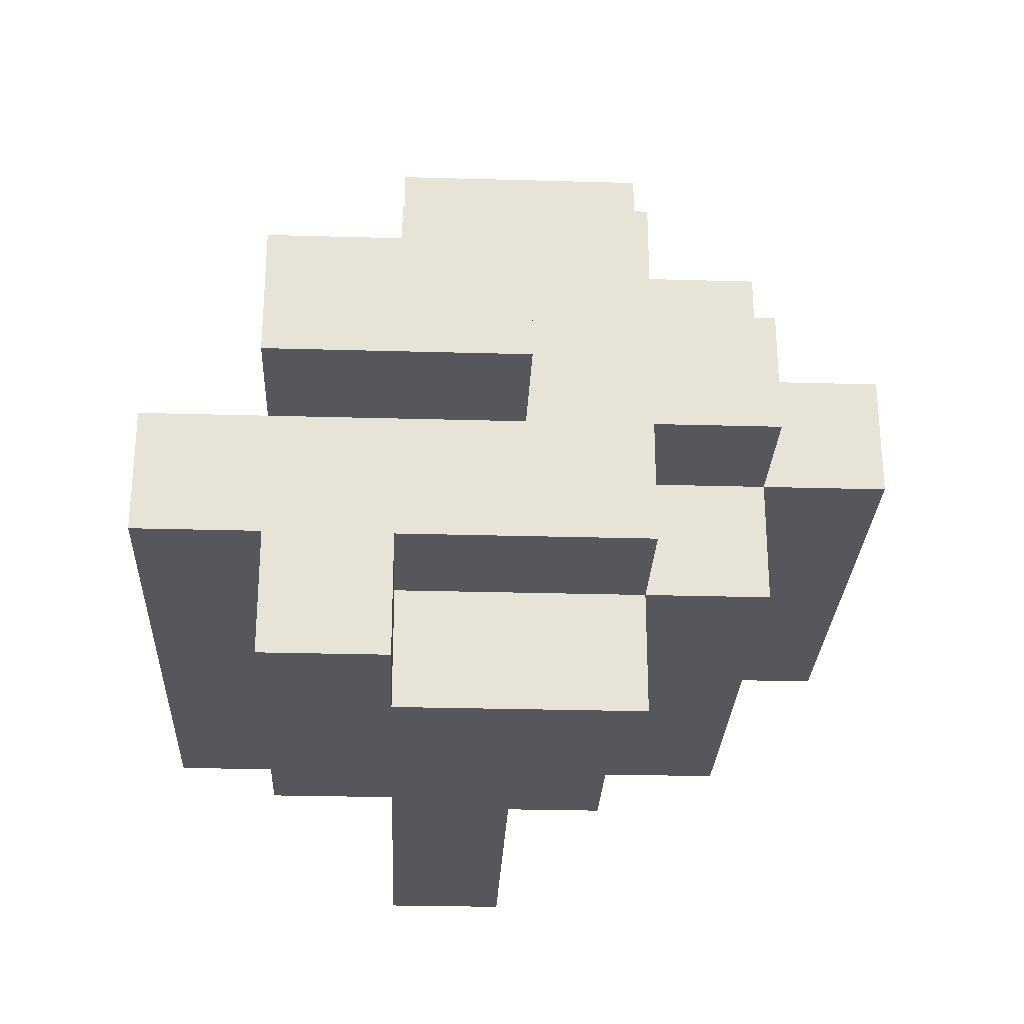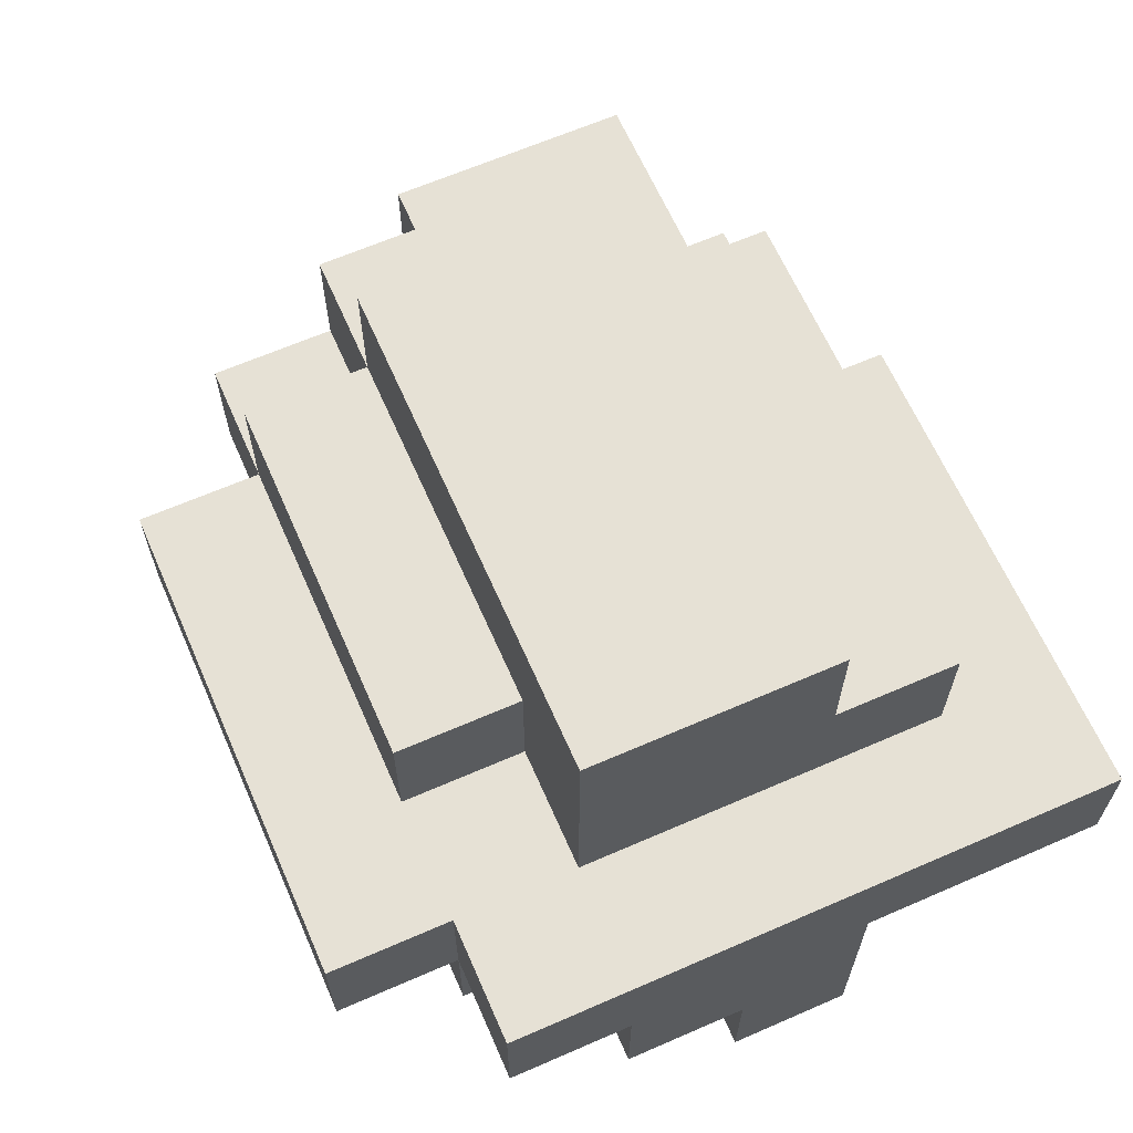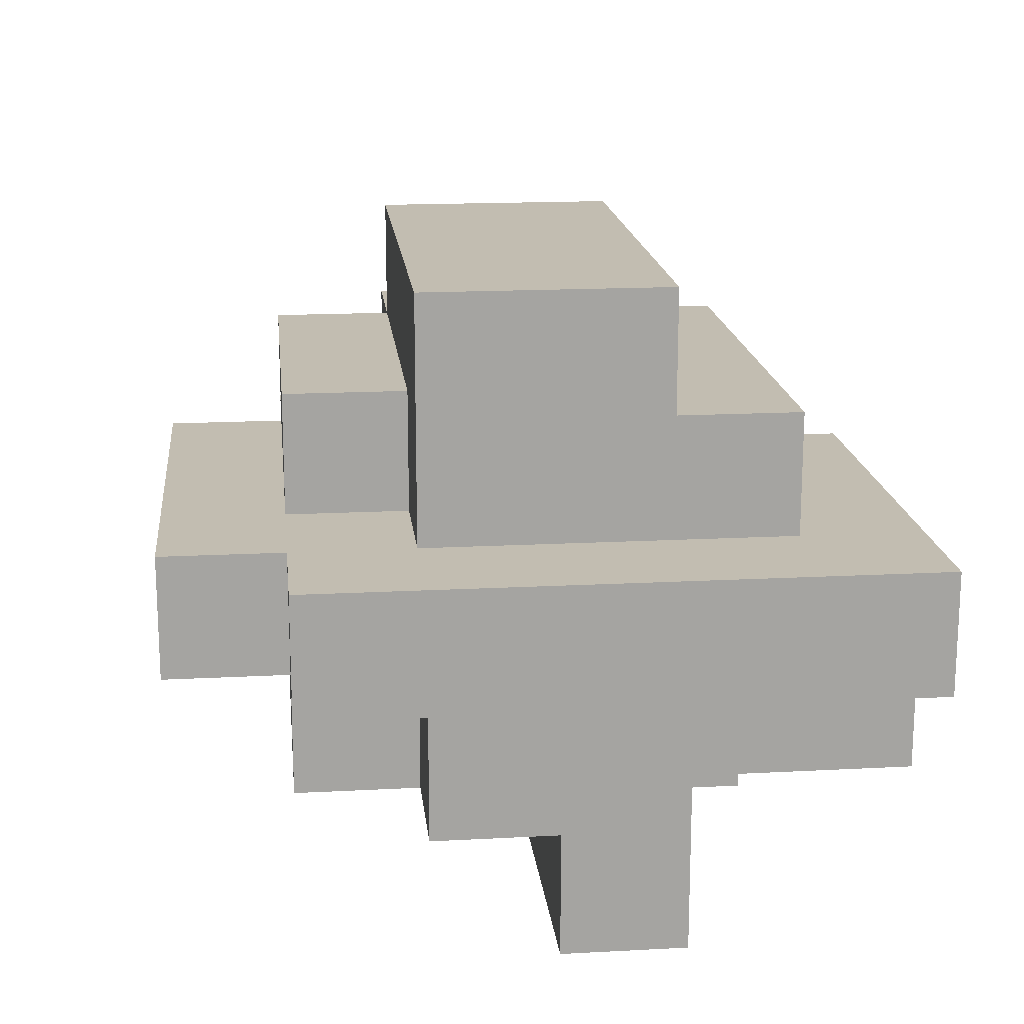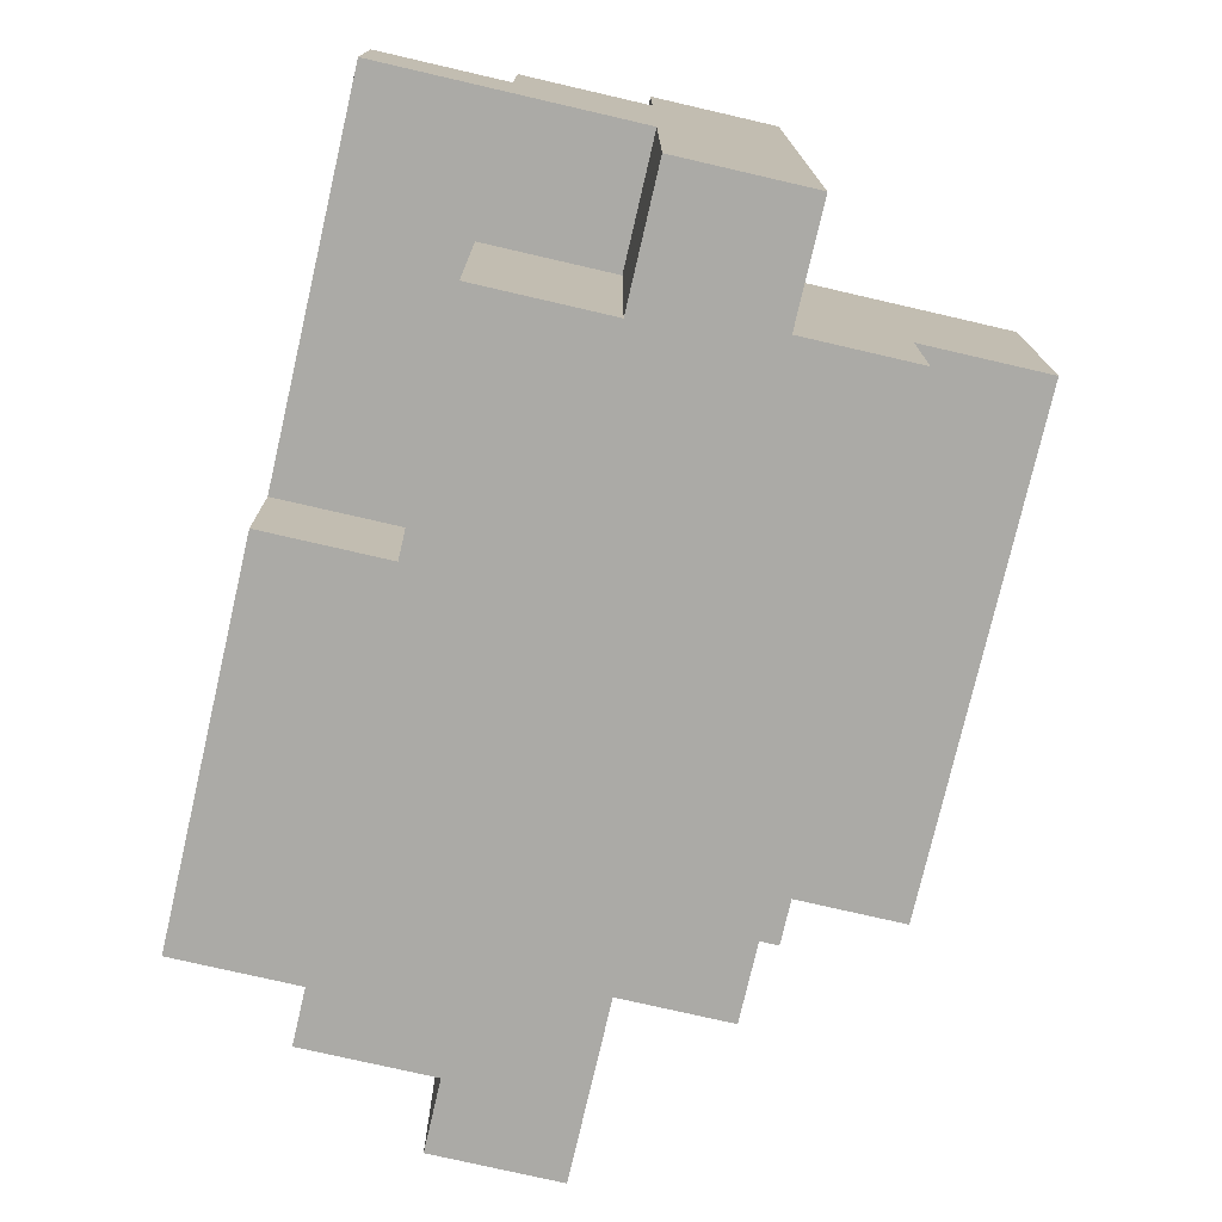
<metadata>
{"format":"obj","ext":"obj","renderer":"f3d","projection":"perspective","resolution":1024,"background":"white","views":[{"elev":-27.4,"azim":-92.5,"up":"+Y"},{"elev":64.6,"azim":66.3,"up":"+Y"},{"elev":17.0,"azim":83.9,"up":"+Y"},{"elev":-75.9,"azim":77.0,"up":"+Z"}]}
</metadata>
<code>
o
v -0.3 0.3 0
v -0.3 0.3 -0.2
v -0.3 0.4 0
v -0.3 0.4 -0.2
v -0.2 0.1 -0.1
v -0.2 0.1 -0.2
v -0.2 0.2 0.1
v -0.2 0.2 0
v -0.2 0.2 -0.1
v -0.2 0.2 -0.2
v -0.2 0.2 -0.3
v -0.2 0.3 0.2
v -0.2 0.3 0.1
v -0.2 0.3 0
v -0.2 0.3 -0.1
v -0.2 0.3 -0.2
v -0.2 0.3 -0.3
v -0.2 0.4 0.2
v -0.2 0.4 0.1
v -0.2 0.4 0
v -0.2 0.4 -0.1
v -0.2 0.5 0.1
v -0.2 0.5 -0.1
v -0.1 0.1 0.1
v -0.1 0.1 0
v -0.1 0.1 -0.1
v -0.1 0.2 0.2
v -0.1 0.2 0.1
v -0.1 0.2 0
v -0.1 0.2 -0.1
v -0.1 0.3 0.3
v -0.1 0.3 0.2
v -0.1 0.3 0.1
v -0.1 0.4 0.3
v -0.1 0.4 0.2
v -0.1 0.4 0.1
v -0.1 0.4 -0.1
v -0.1 0.4 -0.2
v -0.1 0.5 0.2
v -0.1 0.5 0.1
v -0.1 0.5 0
v -0.1 0.5 -0.1
v -0.1 0.5 -0.2
v -0.1 0.6 0.1
v -0.1 0.6 0
v -0.1 0.6 -0.1
v -2.98e-08 0.3 -0.2
v -2.98e-08 0.3 -0.3
v -2.98e-08 0.4 -0.2
v -2.98e-08 0.4 -0.3
v -2.98e-08 0.1 0.1
v -2.98e-08 0.1 0
v -2.98e-08 0.2 0.1
v -2.98e-08 0.2 0
v 0.1 0.1 -0.1
v 0.1 0.1 -0.2
v 0.1 0.2 -0.1
v 0.1 0.2 -0.2
v 0.2 0.4 0.2
v 0.2 0.4 0.1
v 0.2 0.5 0.2
v 0.2 0.5 0.1
v 0.3 0.2 0.2
v 0.3 0.2 0.1
v 0.3 0.2 -0.1
v 0.3 0.2 -0.3
v 0.3 0.3 0.3
v 0.3 0.3 0.2
v 0.3 0.3 0.1
v 0.3 0.3 -0.1
v 0.3 0.3 -0.2
v 0.3 0.3 -0.3
v 0.3 0.4 0.3
v 0.3 0.4 0.2
v 0.3 0.4 0.1
v 0.3 0.4 0
v 0.3 0.4 -0.1
v 0.3 0.4 -0.2
v 0.3 0.5 0.1
v 0.3 0.5 0
v 0.3 0.5 -0.1
v 0.3 0.5 -0.2
v 0.3 0.6 0.1
v 0.3 0.6 0
v 0.3 0.6 -0.1
v 0.4 0.1 0
v 0.4 0.1 -0.1
v 0.4 0.2 0.1
v 0.4 0.2 0
v 0.4 0.2 -0.1
v 0.4 0.3 0.2
v 0.4 0.3 0.1
v 0.4 0.3 0
v 0.4 0.3 -0.1
v 0.4 0.3 -0.2
v 0.4 0.3 -0.3
v 0.4 0.4 0.2
v 0.4 0.4 0.1
v 0.4 0.4 0
v 0.4 0.4 -0.1
v 0.4 0.4 -0.2
v 0.4 0.4 -0.3
v -0.1 0.3 0.3
v -0.1 0.4 0.3
v -2.98e-08 0.3 0.3
v -2.98e-08 0.4 0.3
v 0.1 0.3 0.3
v 0.1 0.4 0.3
v 0.2 0.3 0.3
v 0.2 0.4 0.3
v 0.3 0.3 0.3
v 0.3 0.4 0.3
v -0.2 0.3 0.2
v -0.2 0.4 0.2
v -0.1 0.2 0.2
v -0.1 0.3 0.2
v -0.1 0.4 0.2
v -0.1 0.5 0.2
v -2.98e-08 0.2 0.2
v -2.98e-08 0.3 0.2
v -2.98e-08 0.4 0.2
v -2.98e-08 0.5 0.2
v 0.1 0.2 0.2
v 0.1 0.3 0.2
v 0.1 0.4 0.2
v 0.2 0.2 0.2
v 0.2 0.3 0.2
v 0.2 0.4 0.2
v 0.2 0.5 0.2
v 0.3 0.2 0.2
v 0.3 0.3 0.2
v 0.3 0.4 0.2
v 0.4 0.3 0.2
v 0.4 0.4 0.2
v -0.2 0.2 0.1
v -0.2 0.3 0.1
v -0.2 0.4 0.1
v -0.2 0.5 0.1
v -0.1 0.1 0.1
v -0.1 0.2 0.1
v -0.1 0.3 0.1
v -0.1 0.4 0.1
v -0.1 0.5 0.1
v -0.1 0.6 0.1
v -2.98e-08 0.1 0.1
v -2.98e-08 0.2 0.1
v -2.98e-08 0.5 0.1
v -2.98e-08 0.6 0.1
v 0.1 0.5 0.1
v 0.1 0.6 0.1
v 0.2 0.4 0.1
v 0.2 0.5 0.1
v 0.2 0.6 0.1
v 0.3 0.2 0.1
v 0.3 0.3 0.1
v 0.3 0.4 0.1
v 0.3 0.5 0.1
v 0.3 0.6 0.1
v 0.4 0.2 0.1
v 0.4 0.3 0.1
v -0.3 0.3 0
v -0.3 0.4 0
v -0.2 0.3 0
v -0.2 0.4 0
v -2.98e-08 0.1 0
v -2.98e-08 0.2 0
v 0.2 0.1 0
v 0.2 0.2 0
v 0.3 0.1 0
v 0.3 0.2 0
v 0.4 0.1 0
v 0.4 0.2 0
v -0.2 0.1 -0.1
v -0.2 0.2 -0.1
v -0.1 0.1 -0.1
v -0.1 0.2 -0.1
v -0.2 0.4 -0.1
v -0.2 0.5 -0.1
v -0.1 0.4 -0.1
v -0.1 0.5 -0.1
v -0.1 0.6 -0.1
v -2.98e-08 0.5 -0.1
v -2.98e-08 0.6 -0.1
v 0.1 0.1 -0.1
v 0.1 0.2 -0.1
v 0.1 0.5 -0.1
v 0.2 0.1 -0.1
v 0.2 0.2 -0.1
v 0.2 0.5 -0.1
v 0.2 0.6 -0.1
v 0.3 0.1 -0.1
v 0.3 0.2 -0.1
v 0.3 0.3 -0.1
v 0.3 0.5 -0.1
v 0.3 0.6 -0.1
v 0.4 0.1 -0.1
v 0.4 0.2 -0.1
v 0.4 0.3 -0.1
v -0.3 0.3 -0.2
v -0.3 0.4 -0.2
v -0.2 0.1 -0.2
v -0.2 0.2 -0.2
v -0.2 0.3 -0.2
v -0.2 0.4 -0.2
v -0.1 0.1 -0.2
v -0.1 0.2 -0.2
v -0.1 0.3 -0.2
v -0.1 0.4 -0.2
v -0.1 0.5 -0.2
v -2.98e-08 0.1 -0.2
v -2.98e-08 0.2 -0.2
v -2.98e-08 0.3 -0.2
v -2.98e-08 0.4 -0.2
v -2.98e-08 0.5 -0.2
v 0.1 0.1 -0.2
v 0.1 0.2 -0.2
v 0.1 0.4 -0.2
v 0.1 0.5 -0.2
v 0.2 0.4 -0.2
v 0.3 0.4 -0.2
v 0.3 0.5 -0.2
v -0.2 0.2 -0.3
v -0.2 0.3 -0.3
v -0.1 0.2 -0.3
v -0.1 0.3 -0.3
v -2.98e-08 0.2 -0.3
v -2.98e-08 0.3 -0.3
v -2.98e-08 0.4 -0.3
v 0.1 0.3 -0.3
v 0.1 0.4 -0.3
v 0.2 0.2 -0.3
v 0.2 0.3 -0.3
v 0.2 0.4 -0.3
v 0.3 0.2 -0.3
v 0.3 0.3 -0.3
v 0.4 0.3 -0.3
v 0.4 0.4 -0.3
v -0.1 0.1 0.1
v -2.98e-08 0.1 0.1
v -0.1 0.1 0
v -2.98e-08 0.1 0
v 0.2 0.1 0
v 0.3 0.1 0
v 0.4 0.1 0
v -0.2 0.1 -0.1
v -0.1 0.1 -0.1
v -2.98e-08 0.1 -0.1
v 0.1 0.1 -0.1
v 0.2 0.1 -0.1
v 0.3 0.1 -0.1
v 0.4 0.1 -0.1
v -0.2 0.1 -0.2
v -0.1 0.1 -0.2
v -2.98e-08 0.1 -0.2
v 0.1 0.1 -0.2
v -0.1 0.2 0.2
v -2.98e-08 0.2 0.2
v 0.1 0.2 0.2
v 0.2 0.2 0.2
v 0.3 0.2 0.2
v -0.2 0.2 0.1
v -0.1 0.2 0.1
v -2.98e-08 0.2 0.1
v 0.1 0.2 0.1
v 0.2 0.2 0.1
v 0.3 0.2 0.1
v 0.4 0.2 0.1
v -0.2 0.2 0
v -0.1 0.2 0
v -2.98e-08 0.2 0
v 0.2 0.2 0
v 0.3 0.2 0
v 0.4 0.2 0
v -0.2 0.2 -0.1
v -0.1 0.2 -0.1
v 0.1 0.2 -0.1
v 0.2 0.2 -0.1
v 0.3 0.2 -0.1
v -0.2 0.2 -0.2
v -0.1 0.2 -0.2
v -2.98e-08 0.2 -0.2
v 0.1 0.2 -0.2
v 0.2 0.2 -0.2
v -0.2 0.2 -0.3
v -0.1 0.2 -0.3
v -2.98e-08 0.2 -0.3
v 0.2 0.2 -0.3
v 0.3 0.2 -0.3
v -0.1 0.3 0.3
v -2.98e-08 0.3 0.3
v 0.1 0.3 0.3
v 0.2 0.3 0.3
v 0.3 0.3 0.3
v -0.2 0.3 0.2
v -0.1 0.3 0.2
v -2.98e-08 0.3 0.2
v 0.1 0.3 0.2
v 0.2 0.3 0.2
v 0.3 0.3 0.2
v 0.4 0.3 0.2
v -0.2 0.3 0.1
v -0.1 0.3 0.1
v 0.3 0.3 0.1
v 0.4 0.3 0.1
v -0.3 0.3 0
v -0.2 0.3 0
v -0.2 0.3 -0.1
v 0.3 0.3 -0.1
v 0.4 0.3 -0.1
v -0.3 0.3 -0.2
v -0.2 0.3 -0.2
v 0.3 0.3 -0.2
v 0.4 0.3 -0.2
v 0.3 0.3 -0.3
v 0.4 0.3 -0.3
v -0.2 0.3 -0.2
v -0.1 0.3 -0.2
v -2.98e-08 0.3 -0.2
v -0.2 0.3 -0.3
v -0.1 0.3 -0.3
v -2.98e-08 0.3 -0.3
v -0.1 0.4 0.3
v -2.98e-08 0.4 0.3
v 0.1 0.4 0.3
v 0.2 0.4 0.3
v 0.3 0.4 0.3
v -0.2 0.4 0.2
v -0.1 0.4 0.2
v -2.98e-08 0.4 0.2
v 0.1 0.4 0.2
v 0.2 0.4 0.2
v 0.3 0.4 0.2
v 0.4 0.4 0.2
v -0.2 0.4 0.1
v -0.1 0.4 0.1
v 0.2 0.4 0.1
v 0.3 0.4 0.1
v 0.4 0.4 0.1
v -0.3 0.4 0
v -0.2 0.4 0
v 0.3 0.4 0
v 0.4 0.4 0
v -0.2 0.4 -0.1
v -0.1 0.4 -0.1
v 0.3 0.4 -0.1
v 0.4 0.4 -0.1
v -0.3 0.4 -0.2
v -0.2 0.4 -0.2
v -0.1 0.4 -0.2
v -2.98e-08 0.4 -0.2
v 0.1 0.4 -0.2
v 0.2 0.4 -0.2
v 0.3 0.4 -0.2
v 0.4 0.4 -0.2
v -2.98e-08 0.4 -0.3
v 0.1 0.4 -0.3
v 0.2 0.4 -0.3
v 0.4 0.4 -0.3
v -0.1 0.5 0.2
v -2.98e-08 0.5 0.2
v 0.2 0.5 0.2
v -0.2 0.5 0.1
v -0.1 0.5 0.1
v -2.98e-08 0.5 0.1
v 0.1 0.5 0.1
v 0.2 0.5 0.1
v -0.1 0.5 0
v -0.2 0.5 -0.1
v -0.1 0.5 -0.1
v -2.98e-08 0.5 -0.1
v 0.1 0.5 -0.1
v 0.2 0.5 -0.1
v 0.3 0.5 -0.1
v -0.1 0.5 -0.2
v -2.98e-08 0.5 -0.2
v 0.1 0.5 -0.2
v 0.3 0.5 -0.2
v -0.1 0.6 0.1
v -2.98e-08 0.6 0.1
v 0.1 0.6 0.1
v 0.2 0.6 0.1
v 0.3 0.6 0.1
v -0.1 0.6 0
v -2.98e-08 0.6 0
v 0.1 0.6 0
v 0.2 0.6 0
v 0.3 0.6 0
v -0.1 0.6 -0.1
v -2.98e-08 0.6 -0.1
v 0.2 0.6 -0.1
v 0.3 0.6 -0.1
f 3 2 1
f 4 2 3
f 9 6 5
f 10 6 9
f 13 8 7
f 14 9 8
f 14 8 13
f 15 10 9
f 15 9 14
f 16 11 10
f 16 10 15
f 17 11 16
f 18 13 12
f 19 14 13
f 19 13 18
f 20 14 19
f 22 21 20
f 22 20 19
f 23 21 22
f 28 25 24
f 29 26 25
f 29 25 28
f 30 26 29
f 32 28 27
f 33 28 32
f 34 32 31
f 35 32 34
f 39 36 35
f 40 36 39
f 42 38 37
f 43 38 42
f 44 41 40
f 45 42 41
f 45 41 44
f 46 42 45
f 49 48 47
f 50 48 49
f 51 52 53
f 53 52 54
f 55 56 57
f 57 56 58
f 59 60 61
f 61 60 62
f 63 64 68
f 68 64 69
f 65 66 70
f 70 66 71
f 71 66 72
f 67 68 73
f 73 68 74
f 77 78 79
f 76 77 79
f 75 76 79
f 79 78 80
f 80 78 81
f 81 78 82
f 79 80 83
f 80 81 84
f 83 80 84
f 84 81 85
f 86 87 89
f 89 87 90
f 88 89 92
f 89 90 92
f 92 90 93
f 93 90 94
f 91 92 97
f 92 93 98
f 97 92 98
f 93 94 99
f 98 93 99
f 94 95 100
f 99 94 100
f 95 96 101
f 100 95 101
f 101 96 102
f 105 104 103
f 106 104 105
f 107 106 105
f 108 106 107
f 109 108 107
f 110 108 109
f 111 110 109
f 112 110 111
f 116 114 113
f 117 114 116
f 119 116 115
f 120 116 119
f 121 118 117
f 122 118 121
f 123 120 119
f 124 120 123
f 125 122 121
f 126 124 123
f 127 124 126
f 128 122 125
f 129 122 128
f 130 127 126
f 131 127 130
f 133 132 131
f 134 132 133
f 140 136 135
f 141 136 140
f 142 138 137
f 143 138 142
f 145 140 139
f 146 140 145
f 147 144 143
f 148 144 147
f 149 148 147
f 150 148 149
f 152 150 149
f 153 150 152
f 156 152 151
f 157 153 152
f 157 152 156
f 158 153 157
f 159 155 154
f 160 155 159
f 163 162 161
f 164 162 163
f 167 166 165
f 168 166 167
f 169 168 167
f 170 168 169
f 171 170 169
f 172 170 171
f 175 174 173
f 176 174 175
f 177 178 179
f 179 178 180
f 180 181 182
f 182 181 183
f 182 183 186
f 184 185 187
f 187 185 188
f 186 183 189
f 189 183 190
f 187 188 191
f 191 188 192
f 189 190 194
f 194 190 195
f 191 192 196
f 192 193 197
f 196 192 197
f 197 193 198
f 199 200 203
f 203 200 204
f 201 202 205
f 205 202 206
f 203 204 207
f 207 204 208
f 205 206 210
f 210 206 211
f 207 208 212
f 208 209 212
f 212 209 213
f 213 209 214
f 210 211 215
f 215 211 216
f 213 214 217
f 217 214 218
f 217 218 219
f 219 218 220
f 220 218 221
f 222 223 224
f 224 223 225
f 224 225 226
f 226 225 227
f 226 227 229
f 227 228 229
f 229 228 230
f 226 229 231
f 229 230 232
f 231 229 232
f 232 230 233
f 231 232 234
f 232 233 235
f 234 232 235
f 235 233 236
f 236 233 237
f 240 239 238
f 241 239 240
f 246 241 240
f 246 242 241
f 247 242 246
f 248 242 247
f 249 243 242
f 249 242 248
f 250 244 243
f 250 243 249
f 251 244 250
f 252 246 245
f 253 247 246
f 253 246 252
f 254 248 247
f 254 247 253
f 255 248 254
f 262 257 256
f 263 258 257
f 263 257 262
f 264 259 258
f 264 258 263
f 265 260 259
f 265 259 264
f 266 260 265
f 268 262 261
f 269 262 268
f 270 264 263
f 270 267 266
f 270 266 265
f 270 265 264
f 271 267 270
f 272 267 271
f 273 267 272
f 274 269 268
f 275 269 274
f 282 278 277
f 282 277 276
f 283 278 282
f 284 280 279
f 285 281 280
f 285 280 284
f 286 282 281
f 286 281 285
f 286 283 282
f 287 278 283
f 287 283 286
f 288 278 287
f 295 290 289
f 296 291 290
f 296 290 295
f 297 292 291
f 297 291 296
f 298 293 292
f 298 292 297
f 299 293 298
f 301 295 294
f 302 295 301
f 303 300 299
f 304 300 303
f 307 306 305
f 310 307 305
f 311 307 310
f 312 309 308
f 313 309 312
f 314 313 312
f 315 313 314
f 316 317 319
f 317 318 320
f 319 317 320
f 320 318 321
f 322 323 328
f 323 324 329
f 328 323 329
f 324 325 330
f 329 324 330
f 325 326 331
f 330 325 331
f 331 326 332
f 327 328 334
f 334 328 335
f 331 332 336
f 332 333 337
f 336 332 337
f 337 333 338
f 337 338 341
f 341 338 342
f 339 340 343
f 341 342 345
f 345 342 346
f 339 343 347
f 343 344 348
f 347 343 348
f 348 344 349
f 345 346 353
f 353 346 354
f 350 351 355
f 351 352 356
f 355 351 356
f 353 354 357
f 356 352 357
f 352 353 357
f 357 354 358
f 359 360 363
f 360 361 364
f 363 360 364
f 364 361 365
f 365 361 366
f 362 363 367
f 362 367 368
f 368 367 369
f 369 370 374
f 370 371 375
f 374 370 375
f 371 372 376
f 375 371 376
f 372 373 376
f 376 373 377
f 378 379 383
f 379 380 384
f 383 379 384
f 380 381 385
f 384 380 385
f 381 382 386
f 385 381 386
f 386 382 387
f 383 384 388
f 384 385 389
f 388 384 389
f 385 386 389
f 386 387 390
f 389 386 390
f 390 387 391

</code>
